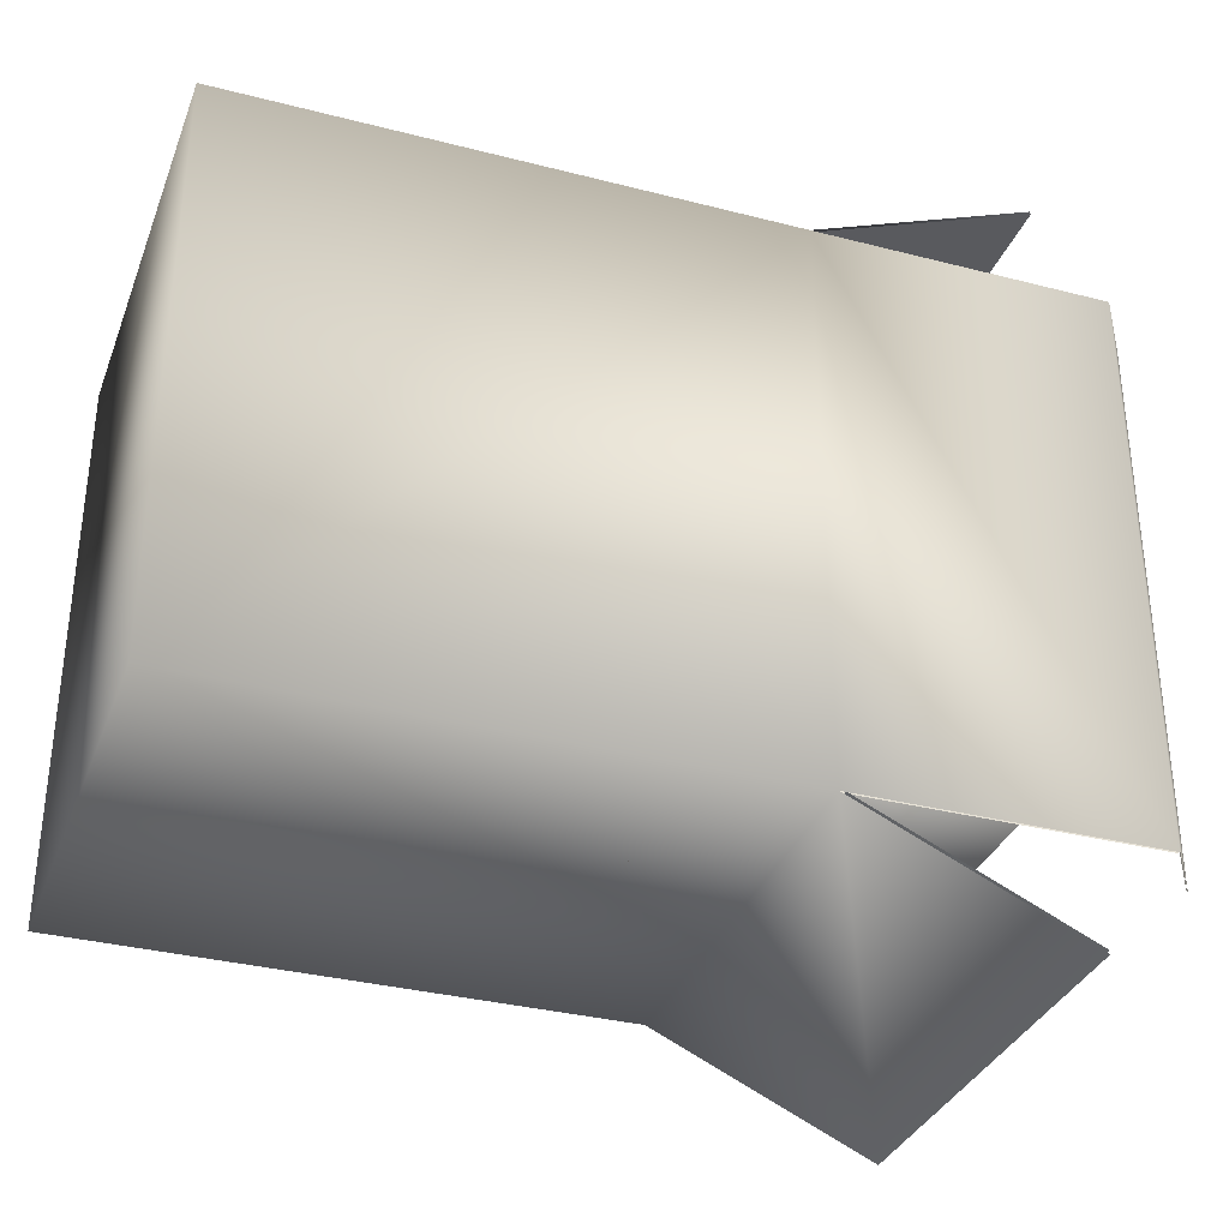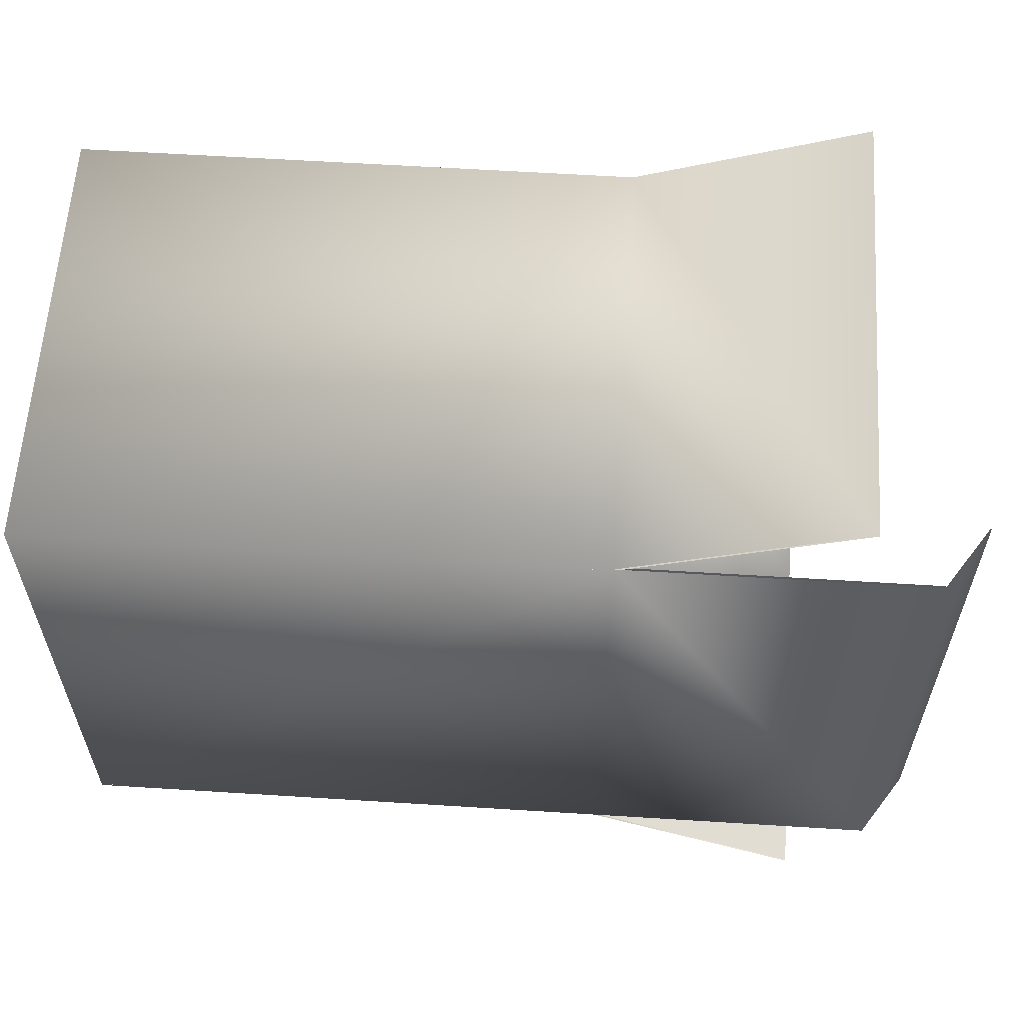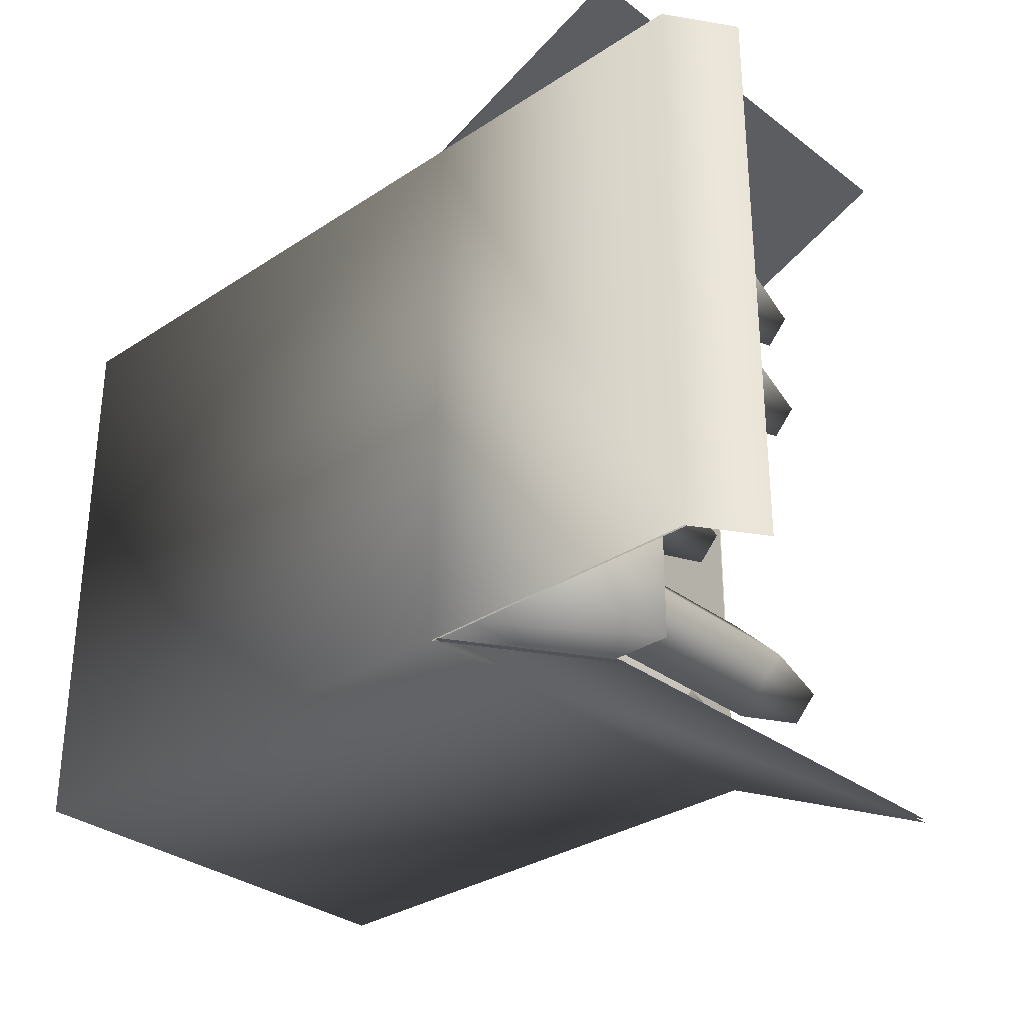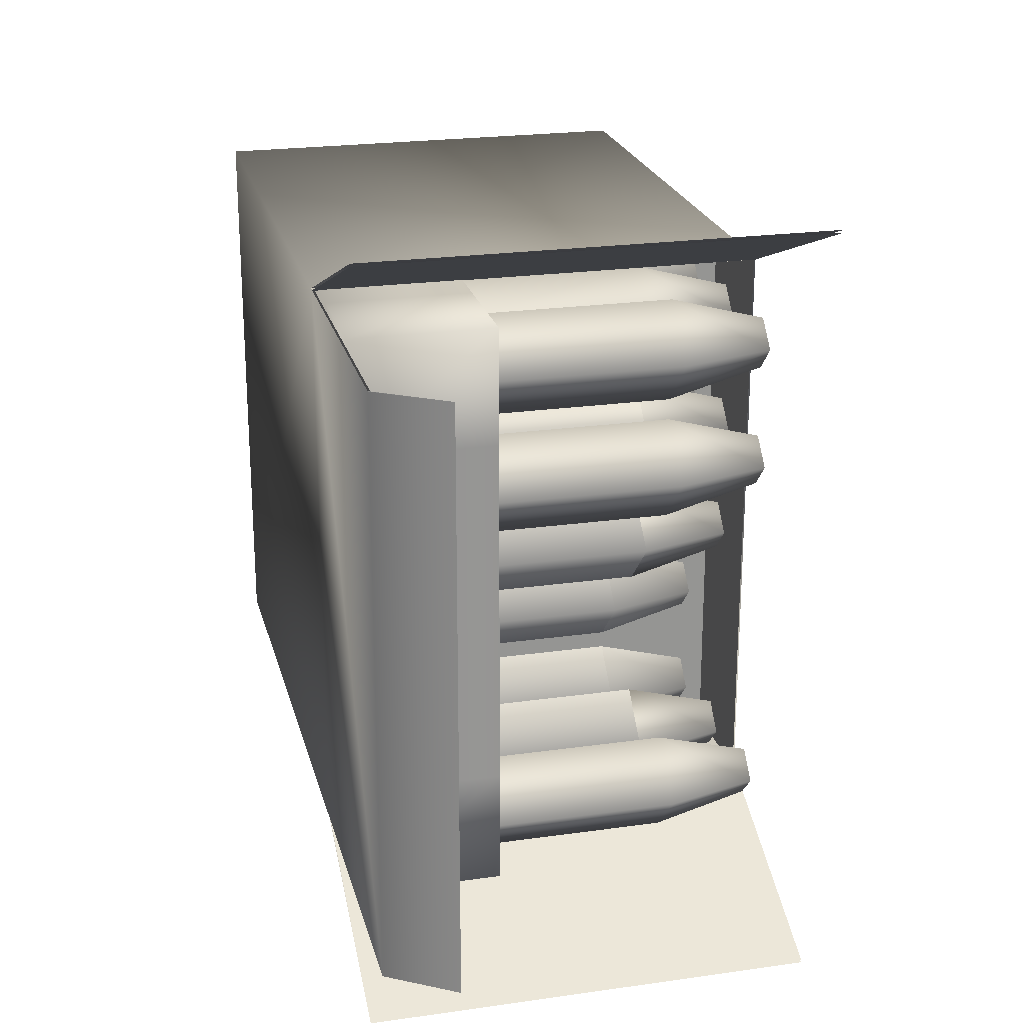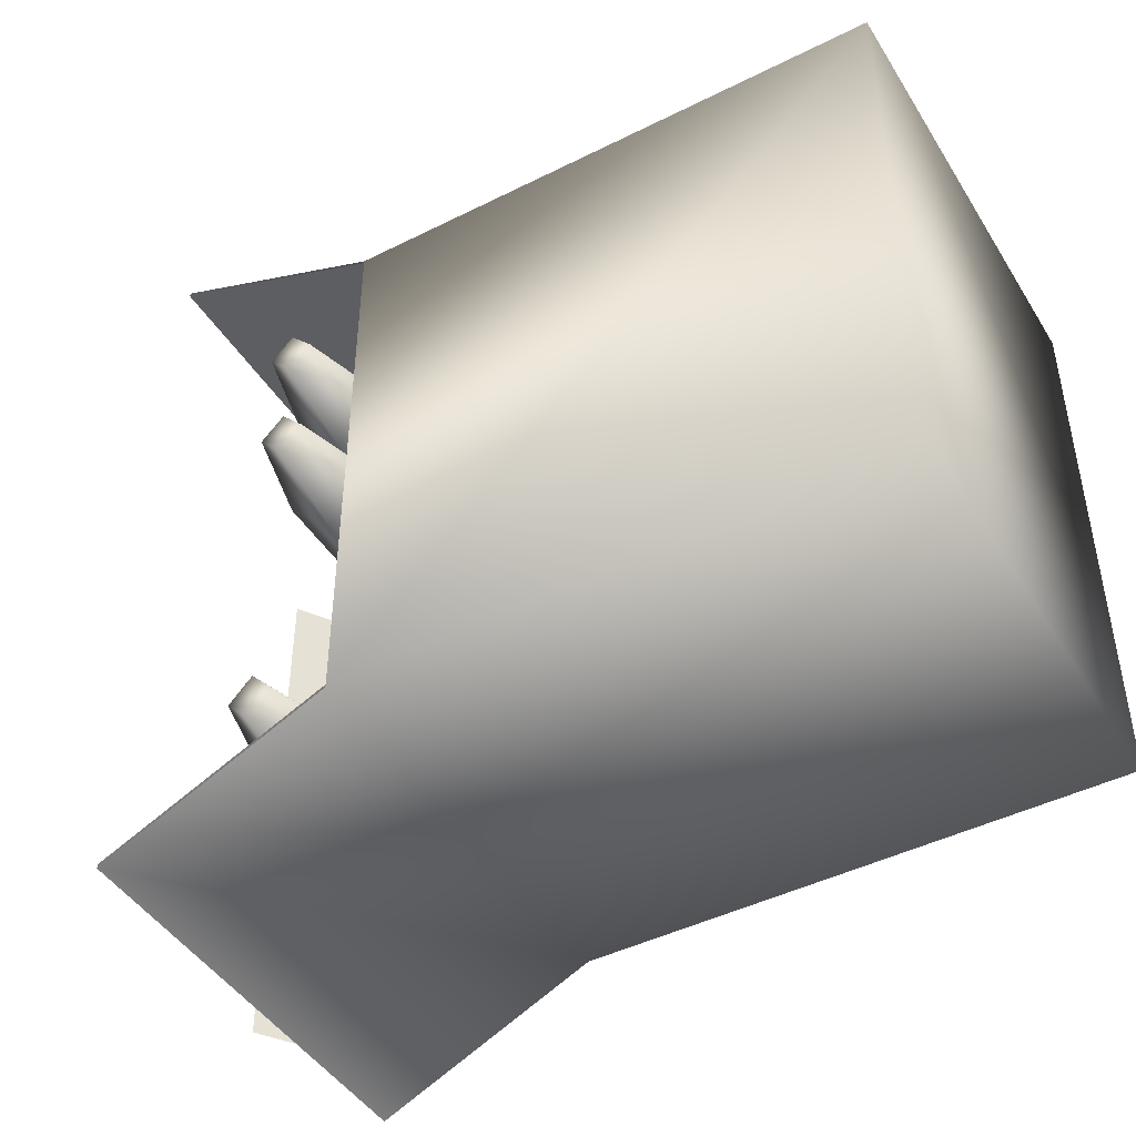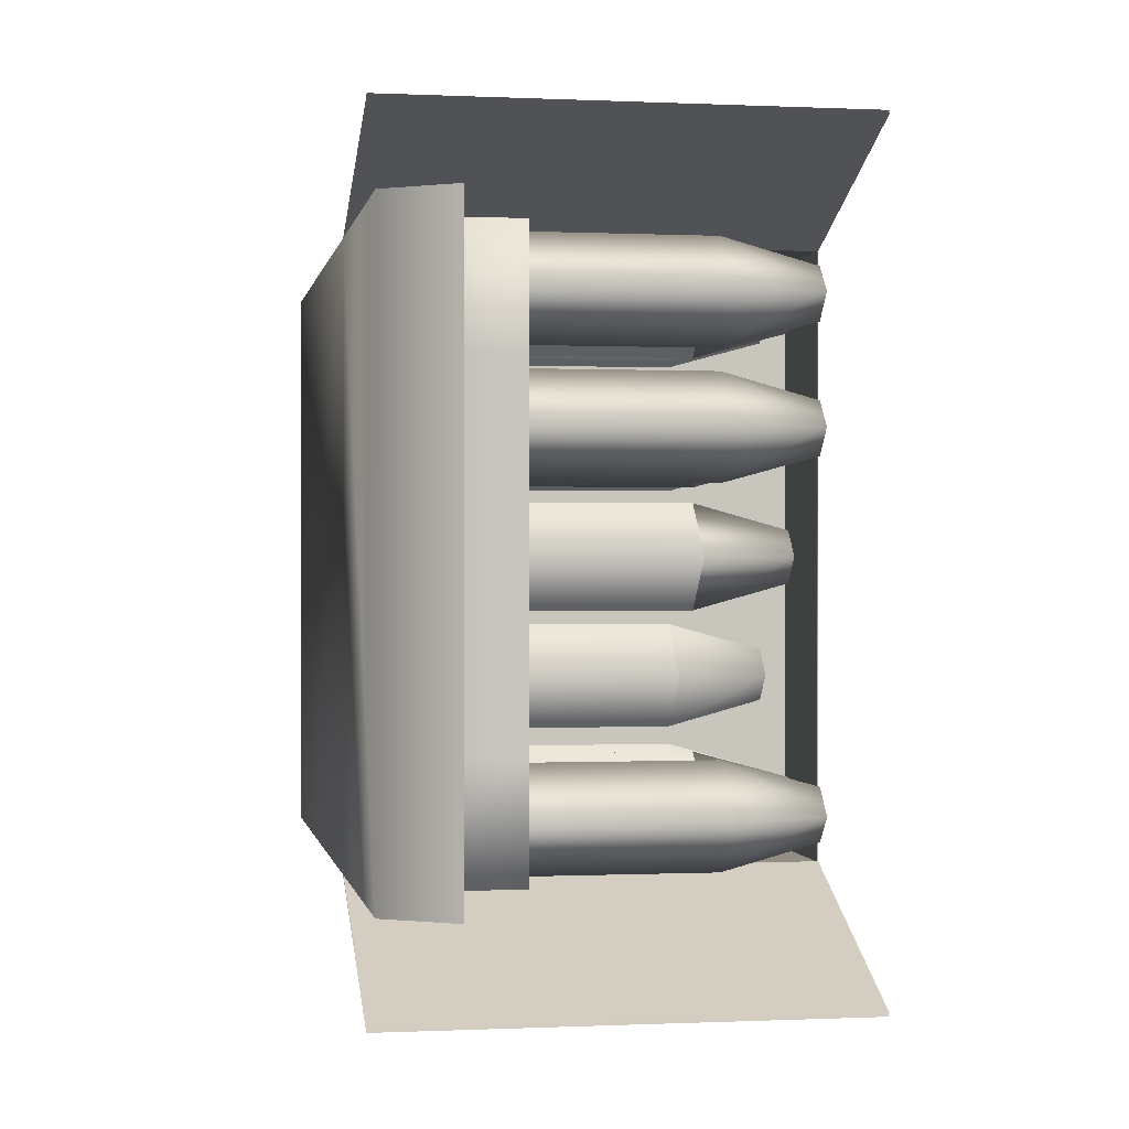
<metadata>
{"format":"obj","ext":"obj","renderer":"f3d","projection":"perspective","resolution":1024,"background":"white","views":[{"elev":-33.8,"azim":-19.3,"up":"+Z"},{"elev":60.2,"azim":3.7,"up":"+Z"},{"elev":-31.5,"azim":43.0,"up":"+Z"},{"elev":22.7,"azim":76.3,"up":"+Z"},{"elev":-45.1,"azim":-149.9,"up":"+Z"},{"elev":-0.2,"azim":80.1,"up":"+Z"}]}
</metadata>
<code>
o Cube.001
v -0.5404 0.01179 1.532
v -0.5404 0.4962 1.532
v -0.5404 0.01179 0.9037
v -0.5404 0.4962 0.9037
v 0.0637 0.01179 1.532
v 0.0637 0.4962 1.532
v 0.0637 0.01179 0.9037
v 0.0637 0.4962 0.9037
v -0.06308 0.01179 1.532
v -0.06308 0.4962 1.532
v -0.06308 0.01179 0.9037
v -0.06308 0.4962 0.9037
v 0.3885 0.01179 1.532
v 0.3885 0.01179 0.9037
v 0.4355 0.08231 1.532
v 0.4355 0.08231 0.9037
v 0.3099 0.01179 1.629
v 0.3099 0.4962 1.629
v 0.3073 0.01179 0.7909
v 0.3073 0.4962 0.7909
v 0.06457 0.01179 1.529
v 0.06457 0.4962 1.529
v 0.3107 0.01179 1.627
v 0.3107 0.4962 1.627
v 0.0637 0.01179 0.9073
v 0.0637 0.4962 0.9073
v 0.3073 0.01179 0.7944
v 0.3073 0.4962 0.7944
v 0.06301 0.01408 1.532
v 0.06301 0.01408 0.9037
v 0.3878 0.01408 1.532
v 0.3878 0.01408 0.9037
v 0.3878 0.01231 1.532
v 0.3878 0.01231 0.9037
v 0.4348 0.08283 1.532
v 0.4348 0.08283 0.9037
v -0.5404 0.4947 1.532
v -0.5404 0.4947 0.9037
v 0.0637 0.4947 1.532
v 0.0637 0.4947 0.9037
v -0.5396 0.01179 1.529
v -0.5396 0.4962 1.529
v 0.06457 0.01179 1.529
v 0.06457 0.4962 1.529
v -0.5404 0.01179 0.907
v -0.5404 0.4962 0.907
v 0.0637 0.01179 0.907
v 0.0637 0.4962 0.907
v -0.06177 0.03143 1.528
v -0.06177 0.3673 1.528
v -0.007436 0.03143 1.473
v -0.007436 0.3673 1.473
v -0.06177 0.4669 1.5
v -0.08711 0.4669 1.473
v -0.03643 0.4669 1.473
v -0.06177 0.03143 1.419
v -0.06177 0.3673 1.419
v -0.06177 0.4669 1.446
v -0.06177 0.03143 1.397
v -0.06177 0.3673 1.397
v -0.007436 0.03143 1.342
v -0.007436 0.3673 1.342
v -0.06177 0.4669 1.369
v -0.08711 0.4669 1.342
v -0.03643 0.4669 1.342
v -0.06177 0.03143 1.288
v -0.06177 0.3673 1.288
v -0.06177 0.4669 1.315
v -0.06177 0.03143 1.272
v -0.06177 0.3673 1.272
v -0.007436 0.03143 1.218
v -0.007436 0.3673 1.218
v -0.06177 0.4669 1.245
v -0.08711 0.4669 1.218
v -0.03643 0.4669 1.218
v -0.06177 0.03143 1.163
v -0.06177 0.3673 1.163
v -0.06177 0.4669 1.191
v -0.06177 0.3673 1.02
v -0.007436 0.3673 0.9658
v -0.06177 0.4669 0.9928
v -0.08711 0.4669 0.9658
v -0.03643 0.4669 0.9658
v -0.06177 0.3673 0.9114
v -0.06177 0.4669 0.9387
v -0.06177 0.3673 1.147
v -0.007436 0.3673 1.093
v -0.06177 0.4669 1.12
v -0.08711 0.4669 1.093
v -0.03643 0.4669 1.093
v -0.06177 0.3673 1.039
v -0.06177 0.4669 1.066
v 0.1753 0.03143 1.528
v 0.1753 0.3673 1.528
v 0.121 0.03143 1.473
v 0.121 0.3673 1.473
v 0.2296 0.03143 1.473
v 0.2296 0.3673 1.473
v 0.1753 0.4669 1.5
v 0.15 0.4669 1.473
v 0.2006 0.4669 1.473
v 0.1753 0.03143 1.419
v 0.1753 0.3673 1.419
v 0.1753 0.4669 1.446
v 0.1753 0.03143 1.397
v 0.1753 0.3673 1.397
v 0.121 0.03143 1.342
v 0.121 0.3673 1.342
v 0.2296 0.03143 1.342
v 0.2296 0.3673 1.342
v 0.1753 0.4669 1.369
v 0.15 0.4669 1.342
v 0.2006 0.4669 1.342
v 0.1753 0.03143 1.288
v 0.1753 0.3673 1.288
v 0.1753 0.4669 1.315
v 0.1753 0.03143 1.02
v 0.1753 0.3673 1.02
v 0.121 0.03143 0.9658
v 0.121 0.3673 0.9658
v 0.2296 0.03143 0.9658
v 0.2296 0.3673 0.9658
v 0.1753 0.4669 0.9928
v 0.15 0.4669 0.9658
v 0.2006 0.4669 0.9658
v 0.1753 0.03143 0.9114
v 0.1753 0.3673 0.9114
v 0.1753 0.4669 0.9387
v 0.05502 0.03143 1.528
v 0.05502 0.3673 1.528
v 0.000688 0.03143 1.473
v 0.000688 0.3673 1.473
v 0.1094 0.03143 1.473
v 0.1094 0.3673 1.473
v 0.05502 0.4669 1.5
v 0.02968 0.4669 1.473
v 0.08036 0.4669 1.473
v 0.05502 0.03143 1.419
v 0.05502 0.3673 1.419
v 0.05502 0.4669 1.446
v 0.05502 0.3673 1.397
v 0.000688 0.3673 1.342
v 0.1094 0.3673 1.342
v 0.05502 0.4669 1.369
v 0.02968 0.4669 1.342
v 0.08036 0.4669 1.342
v 0.05502 0.3673 1.288
v 0.05502 0.4669 1.315
v 0.05502 0.03143 1.272
v 0.05502 0.3673 1.272
v 0.000688 0.03143 1.218
v 0.000688 0.3673 1.218
v 0.1094 0.3673 1.218
v 0.05502 0.4669 1.245
v 0.02968 0.4669 1.218
v 0.08036 0.4669 1.218
v 0.05502 0.03143 1.163
v 0.05502 0.3673 1.163
v 0.05502 0.4669 1.191
v 0.05502 0.03143 1.02
v 0.05502 0.3673 1.02
v 0.000688 0.03143 0.9658
v 0.000688 0.3673 0.9658
v 0.1094 0.3673 0.9658
v 0.05502 0.4669 0.9928
v 0.02968 0.4669 0.9658
v 0.08036 0.4669 0.9658
v 0.05502 0.03143 0.9114
v 0.05502 0.3673 0.9114
v 0.05502 0.4669 0.9387
v -0.06177 0.03143 1.02
v -0.06177 0.3673 1.02
v -0.007436 0.03143 0.9658
v -0.007436 0.3673 0.9658
v -0.06177 0.03143 0.9114
v -0.06177 0.3673 0.9114
v -0.06177 0.03143 1.147
v -0.06177 0.3673 1.147
v -0.007436 0.03143 1.093
v -0.007436 0.3673 1.093
v -0.06177 0.03143 1.039
v -0.06177 0.3673 1.039
v 0.1094 0.03143 1.473
v 0.1094 0.3673 1.473
v 0.05502 0.03143 1.419
v 0.05502 0.3673 1.419
v 0.05502 0.03143 1.397
v 0.05502 0.3673 1.397
v 0.000688 0.03143 1.342
v 0.000688 0.3673 1.342
v 0.1094 0.03143 1.342
v 0.1094 0.3673 1.342
v 0.05502 0.03143 1.288
v 0.05502 0.3673 1.288
v 0.05502 0.03143 1.272
v 0.05502 0.3673 1.272
v 0.1094 0.03143 1.218
v 0.1094 0.3673 1.218
v 0.05502 0.03143 1.163
v 0.05502 0.3673 1.163
v 0.05502 0.03143 1.02
v 0.05502 0.3673 1.02
v 0.1094 0.03143 0.9658
v 0.1094 0.3673 0.9658
v 0.05502 0.03143 0.9114
v 0.05502 0.3673 0.9114
v 0.2356 0.01824 1.532
v 0.2356 0.1705 1.532
v 0.2356 0.01824 0.9067
v 0.2356 0.1705 0.9067
v 0.1168 0.01824 0.9067
v 0.1168 0.1705 0.9067
v 0.1168 0.01824 1.532
v 0.1168 0.1705 1.532
v -0.003522 0.01824 0.9067
v -0.003522 0.1705 1.532
v -0.003522 0.1705 0.9067
v -0.003522 0.01824 1.532
v 0.2356 0.01824 1.03
v 0.2356 0.1705 1.03
v 0.1168 0.1705 1.03
v -0.1176 0.01824 1.03
v -0.1176 0.1705 1.03
v 0.2356 0.1705 1.162
v 0.1168 0.1705 1.162
v -0.1176 0.01824 1.162
v -0.1176 0.1705 1.162
v 0.2356 0.01824 1.162
v 0.2356 0.1705 1.284
v 0.1168 0.1705 1.284
v -0.1176 0.01824 1.284
v -0.1176 0.1705 1.284
v 0.2356 0.01824 1.284
v 0.2356 0.1705 1.408
v 0.1168 0.1705 1.408
v -0.1176 0.01824 1.408
v -0.1176 0.1705 1.408
v 0.2356 0.01824 1.408
v -0.1176 0.1705 0.9067
v -0.1176 0.01824 0.9067
v -0.1176 0.01824 1.532
v -0.1176 0.1705 1.408
v -0.1176 0.1705 1.532
v -0.1176 0.01824 1.162
f 1 2 4 3
f 3 4 8 7
f 5 6 2 1
f 3 7 5 1
f 8 4 2 6
f 11 12 10 9
f 5 7 14 13
f 13 14 16 15
f 6 5 17 18
f 7 8 20 19
f 22 24 23 21
f 25 27 28 26
f 29 31 32 30
f 33 35 36 34
f 40 39 37 38
f 43 41 42 44
f 45 47 48 46
f 51 52 50 49
f 50 52 55 53
f 51 56 57 52
f 54 53 55 58
f 57 58 55 52
f 61 62 60 59
f 60 62 65 63
f 61 66 67 62
f 64 63 65 68
f 67 68 65 62
f 71 72 70 69
f 70 72 75 73
f 71 76 77 72
f 74 73 75 78
f 77 78 75 72
f 79 80 83 81
f 82 81 83 85
f 84 85 83 80
f 86 87 90 88
f 89 88 90 92
f 91 92 90 87
f 97 98 94 93
f 93 94 96 95
f 94 98 101 99
f 96 94 99 100
f 97 102 103 98
f 102 95 96 103
f 100 99 101 104
f 103 104 101 98
f 96 100 104 103
f 109 110 106 105
f 105 106 108 107
f 106 110 113 111
f 108 106 111 112
f 109 114 115 110
f 114 107 108 115
f 112 111 113 116
f 115 116 113 110
f 108 112 116 115
f 121 122 118 117
f 117 118 120 119
f 118 122 125 123
f 120 118 123 124
f 121 126 127 122
f 126 119 120 127
f 124 123 125 128
f 127 128 125 122
f 120 124 128 127
f 133 134 130 129
f 129 130 132 131
f 130 134 137 135
f 132 130 135 136
f 138 131 132 139
f 136 135 137 140
f 139 140 137 134
f 132 136 140 139
f 141 143 146 144
f 142 141 144 145
f 145 144 146 148
f 147 148 146 143
f 142 145 148 147
f 149 150 152 151
f 150 153 156 154
f 152 150 154 155
f 157 151 152 158
f 155 154 156 159
f 158 159 156 153
f 152 155 159 158
f 160 161 163 162
f 161 164 167 165
f 163 161 165 166
f 168 162 163 169
f 166 165 167 170
f 169 170 167 164
f 163 166 170 169
f 173 174 172 171
f 173 175 176 174
f 179 180 178 177
f 179 181 182 180
f 183 185 186 184
f 191 192 188 187
f 187 188 190 189
f 191 193 194 192
f 193 189 190 194
f 197 198 196 195
f 197 199 200 198
f 203 204 202 201
f 203 205 206 204
f 211 212 210 209
f 238 234 208 207
f 238 234 237 236
f 219 228 233 238 207 213 211 209
f 207 208 214 213
f 215 217 212 211
f 213 214 216 218
f 209 210 220 219
f 219 220 224 228
f 220 219 222 223
f 224 228 226 227
f 228 224 229 233
f 229 233 231 232
f 218 241 236 231 226 222 240 215 211 213
f 233 229 234 238
f 217 215 240 239
f 230 235 214 213 211 212 221 225
f 223 239 240 222 244 231 236 241 243 242 232 227
f 215 217 216 218
f 226 231 244
f 218 216 243 241
f 222 226 244

</code>
